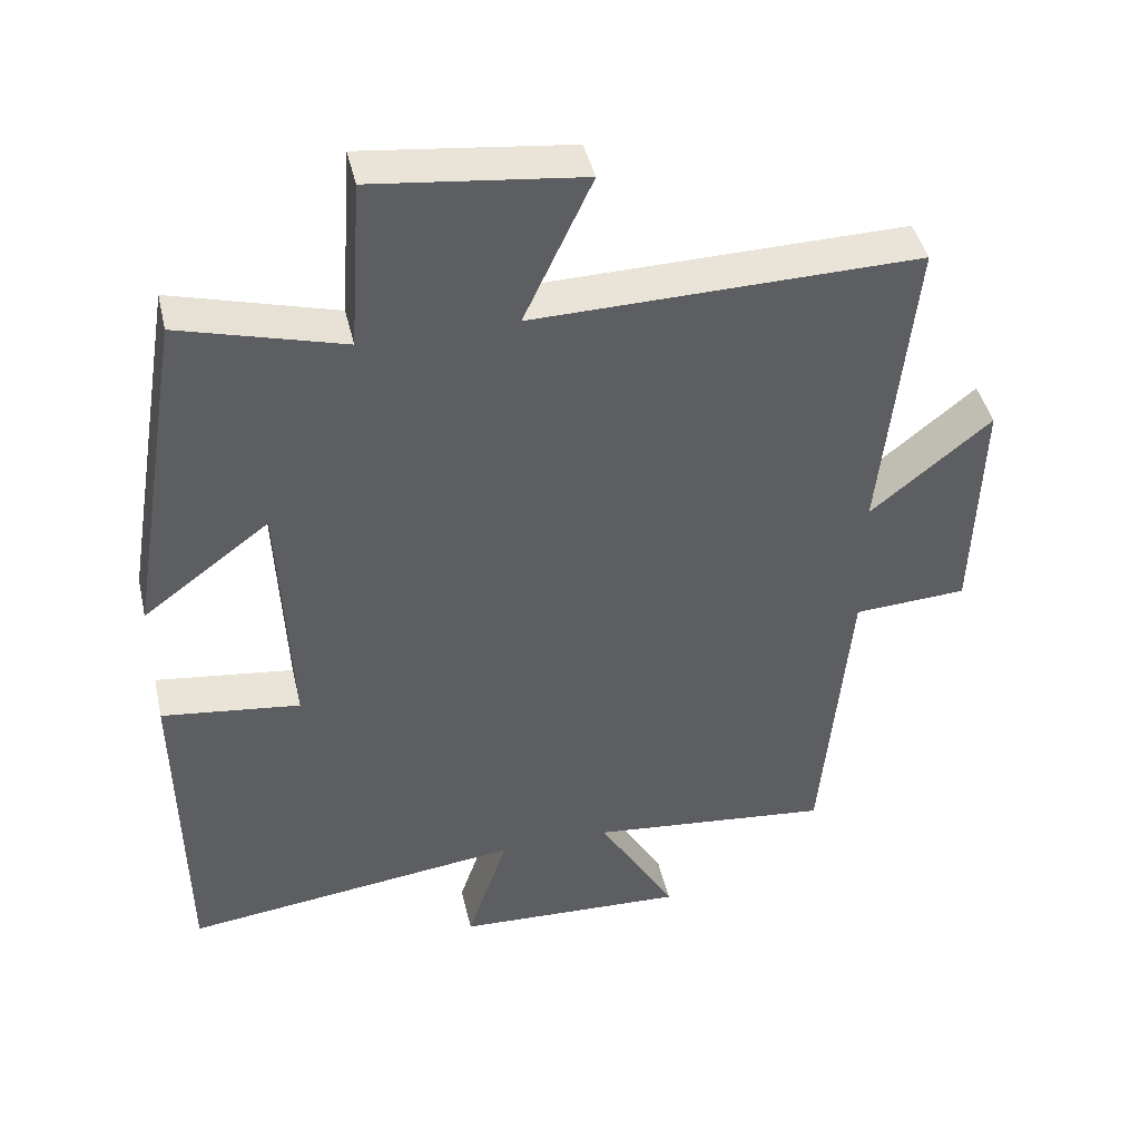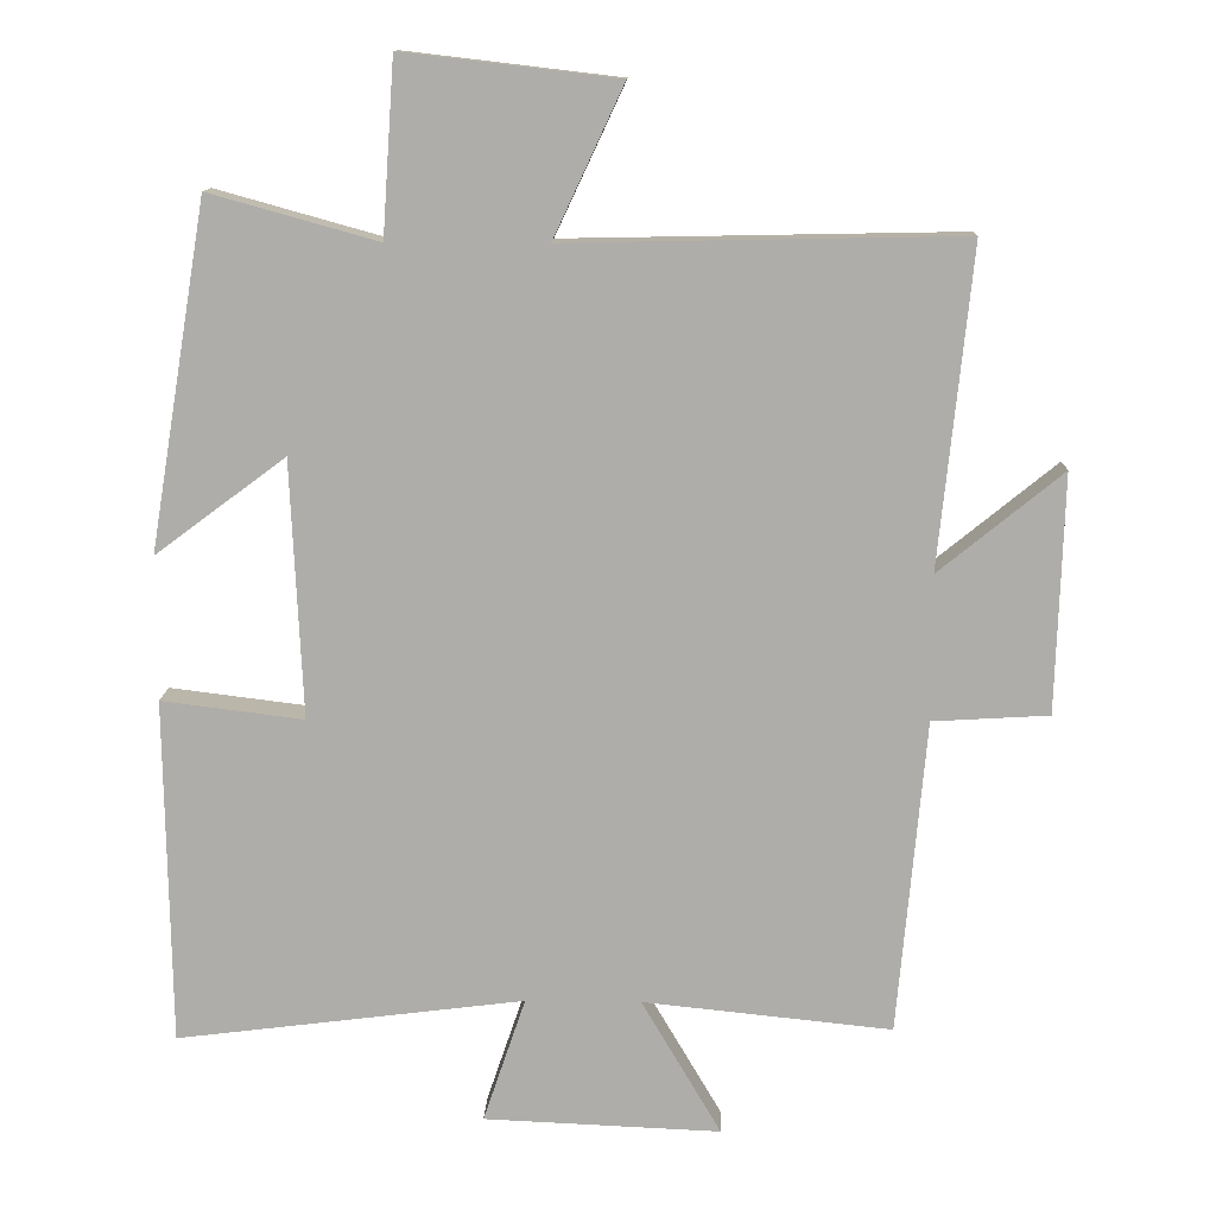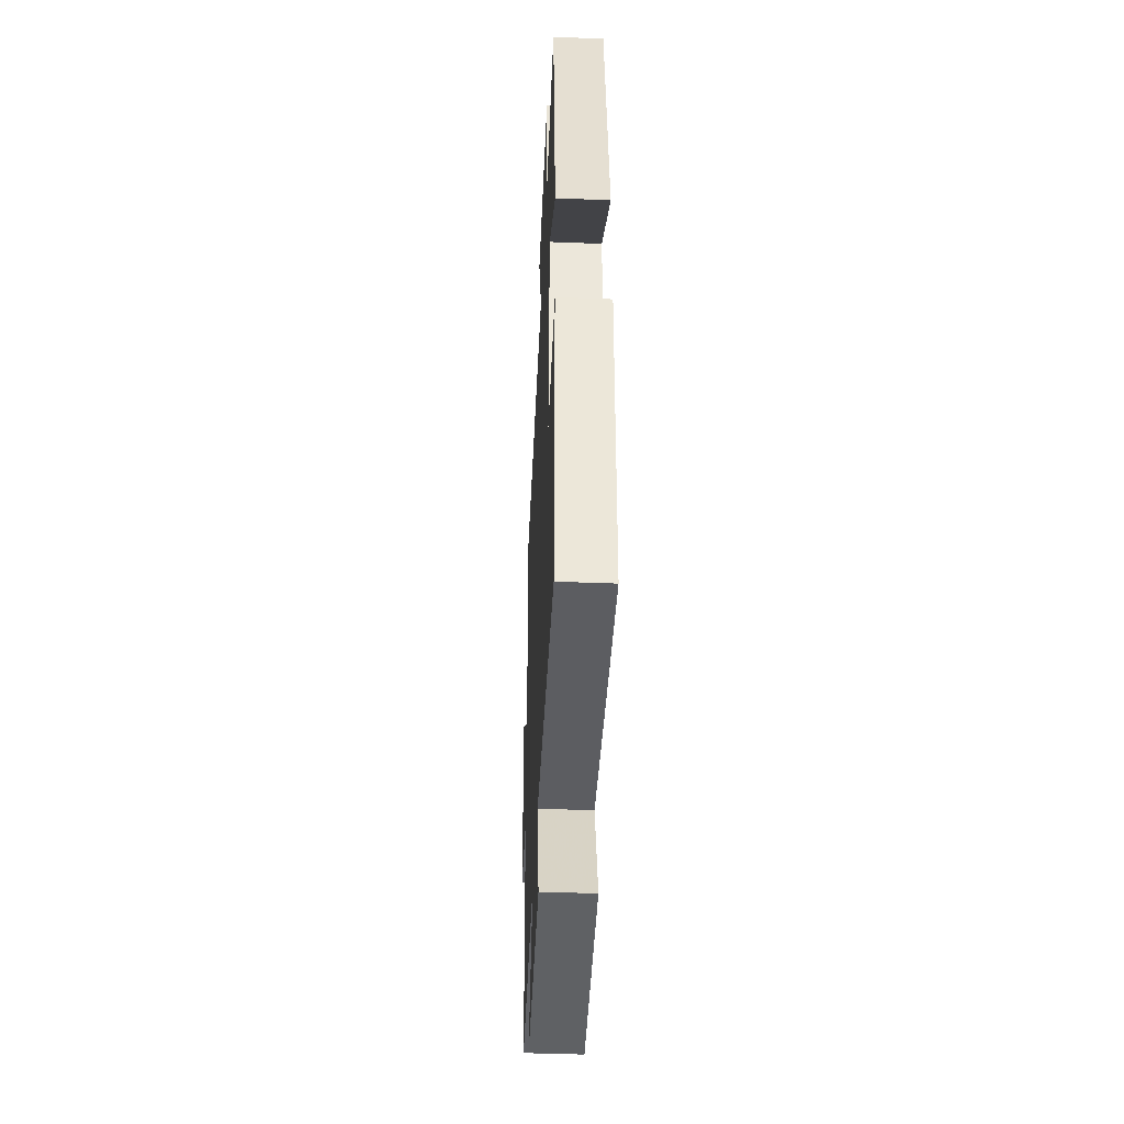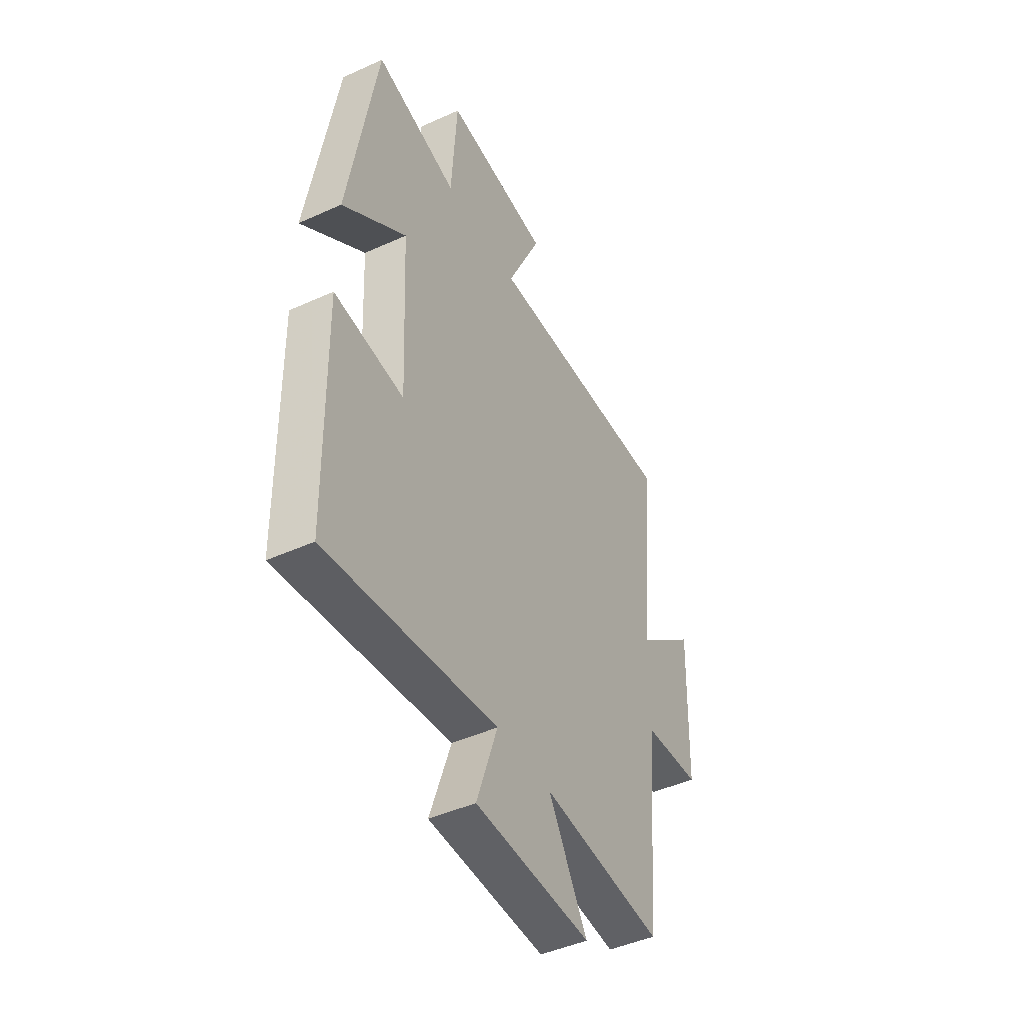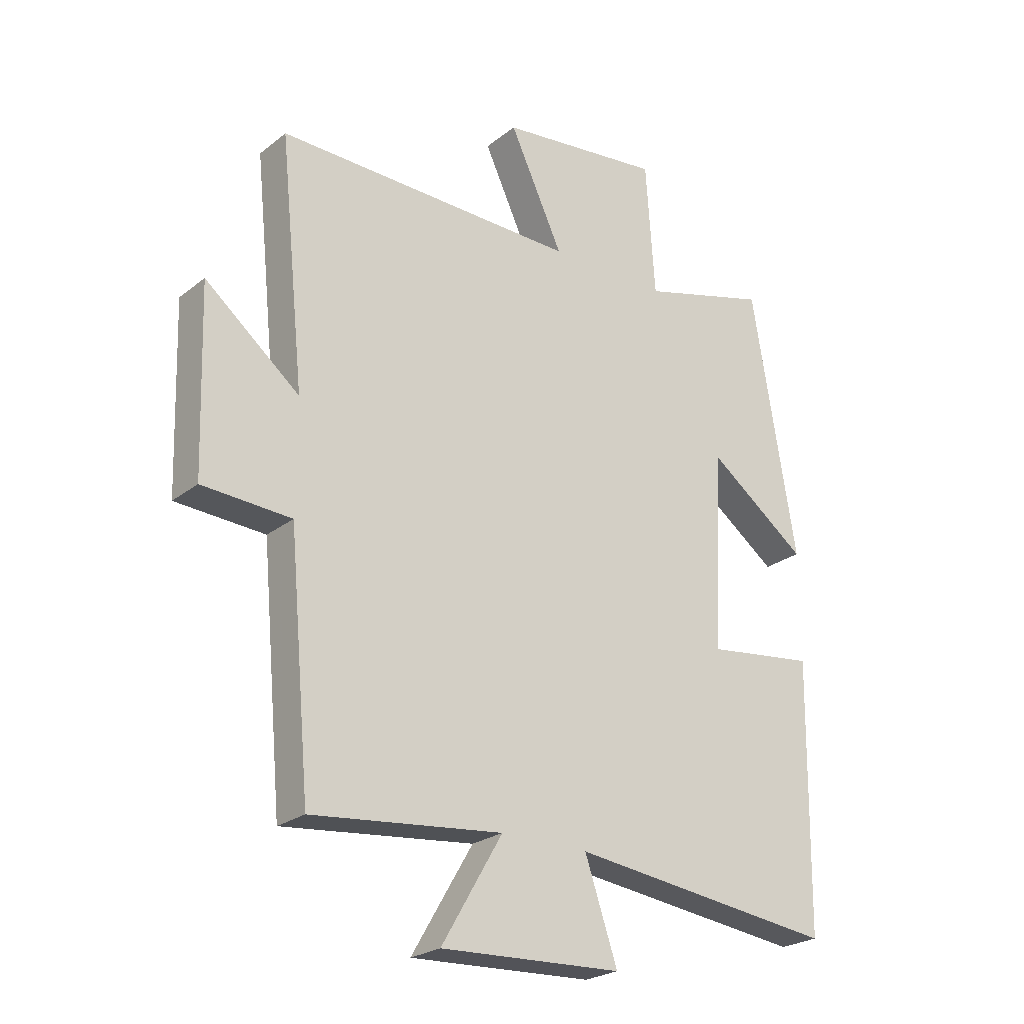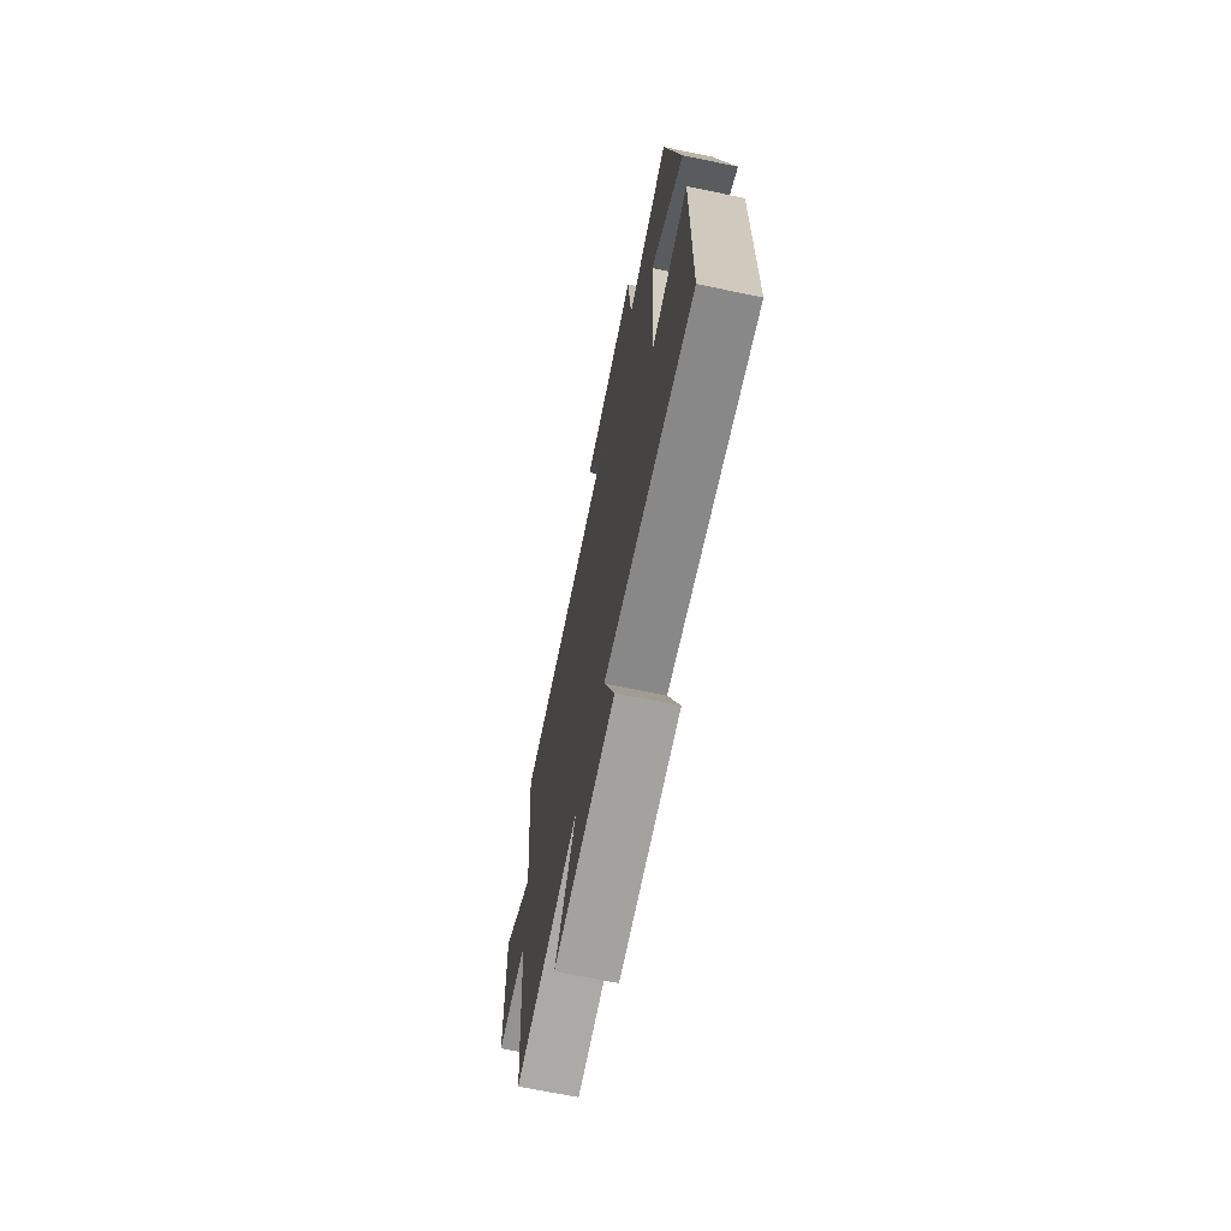
<metadata>
{"format":"obj","ext":"obj","renderer":"f3d","projection":"perspective","resolution":1024,"background":"white","views":[{"elev":43.5,"azim":-12.9,"up":"+Z"},{"elev":12.3,"azim":1.7,"up":"+Z"},{"elev":-43.9,"azim":-92.6,"up":"+Z"},{"elev":-45.4,"azim":-62.4,"up":"+Z"},{"elev":-24.3,"azim":141.8,"up":"+Z"},{"elev":-69.9,"azim":-101.6,"up":"+Z"}]}
</metadata>
<code>
v -0.493 0.07 -0.558
v -0.5 0.07 -0.093
v -0.309 0.07 -0.117
v -0.325 0.07 0.229
v -0.5 0.07 0.099
v -0.423 0.07 0.563
v -0.197 0.07 0.5
v -0.181 0.07 0.735
v 0.107 0.07 0.701
v 0.013 0.07 0.5
v 0.544 0.07 0.51
v 0.5 0.07 0.081
v 0.666 0.07 0.216
v 0.656 0.07 -0.104
v 0.5 0.07 -0.113
v 0.462 0.07 -0.535
v 0.128 0.07 -0.5
v 0.235 0.07 -0.682
v -0.083 0.07 -0.668
v -0.026 0.07 -0.5
v -0.493 0 -0.558
v -0.5 0 -0.093
v -0.309 0 -0.117
v -0.325 0 0.229
v -0.5 0 0.099
v -0.423 0 0.563
v -0.197 0 0.5
v -0.181 0 0.735
v 0.107 0 0.701
v 0.013 0 0.5
v 0.544 0 0.51
v 0.5 0 0.081
v 0.666 0 0.216
v 0.656 0 -0.104
v 0.5 0 -0.113
v 0.462 0 -0.535
v 0.128 0 -0.5
v 0.235 0 -0.682
v -0.083 0 -0.668
v -0.026 0 -0.5
f 17 18 19 20
f 15 16 17
f 15 17 20
f 12 13 14 15
f 12 15 20 1
f 10 11 12 1
f 7 8 9 10
f 4 5 6 7
f 3 4 7 10
f 1 2 3
f 1 3 10
f 40 39 38 37
f 37 36 35
f 40 37 35
f 35 34 33 32
f 21 40 35 32
f 21 32 31 30
f 30 29 28 27
f 27 26 25 24
f 30 27 24 23
f 23 22 21
f 30 23 21
f 1 21 22 2
f 2 22 23 3
f 3 23 24 4
f 4 24 25 5
f 5 25 26 6
f 6 26 27 7
f 7 27 28 8
f 8 28 29 9
f 9 29 30 10
f 10 30 31 11
f 11 31 32 12
f 12 32 33 13
f 13 33 34 14
f 14 34 35 15
f 15 35 36 16
f 16 36 37 17
f 17 37 38 18
f 18 38 39 19
f 19 39 40 20
f 20 40 21 1

</code>
